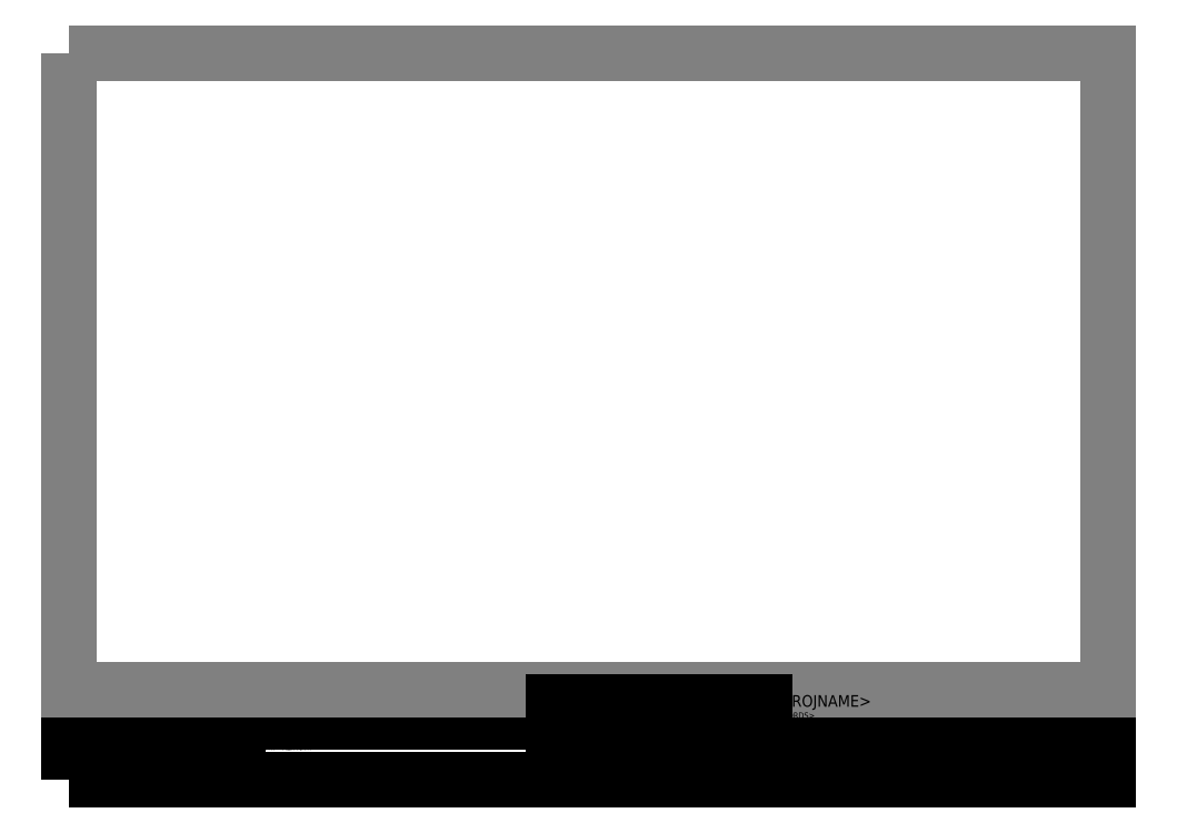
<metadata>
{"format":"dxf","ext":"dxf","renderer":"ezdxf+matplotlib","layout":"modelspace","background":"white","min_lineweight":24,"dpi":150}
</metadata>
<code>
0
SECTION
2
ENTITIES
0
LWPOLYLINE
8
0
90
    4
70
    1
43
0
10
-201.5
20
-158.5
10
-201.5
20
-123.5
10
201.5
20
-123.5
10
201.5
20
-158.5
0
TEXT
8
0
10
60.41
20
-125.9
30
0
40
1.5
1
DATE
50
0
41
1
51
0
7
swis721
71
    0
72
    4
11
60.41
21
-125.9
31
0
210
0
220
0
230
1
0
TEXT
8
0
10
-9.752
20
-125.9
30
0
40
1.5
1
Rev.
50
0
41
1
51
0
7
swis721
71
    0
72
    4
11
-9.752
21
-125.9
31
0
210
0
220
0
230
1
0
TEXT
8
0
10
147.4
20
-146.6
30
0
40
2
1
JOB-DRAWING No.
50
0
41
1
51
0
7
swis721
71
    0
210
0
220
0
230
1
0
TEXT
8
0
10
70.41
20
-154.7
30
0
40
2
1
DRAWN
50
0
41
1
51
0
7
swis721
71
    0
11
70.41
21
-154.7
31
0
210
0
220
0
230
1
73
    2
0
TEXT
8
0
10
70.41
20
-147.2
30
0
40
2
1
SCALE
50
0
41
1
51
0
7
swis721
71
    0
11
70.41
21
-147.2
31
0
210
0
220
0
230
1
73
    2
0
LINE
8
0
10
145.7
20
-158.5
11
145.7
21
-143.5
0
LINE
8
0
10
-13.59
20
-158.5
11
-13.59
21
-123.5
0
LINE
8
0
10
-6.386
20
-158.2
11
-6.386
21
-128.2
0
LINE
8
0
10
52.81
20
-158.2
11
52.81
21
-128.2
0
LINE
8
0
10
68.01
20
-158.2
11
68.01
21
-123.5
0
LINE
8
0
10
68.01
20
-151
11
145.7
21
-151
0
LINE
8
0
10
68.01
20
-143.5
11
201.5
21
-143.5
0
LINE
8
0
10
-201.5
20
-123.5
11
201.5
21
-123.5
0
LINE
8
0
10
-201.5
20
-136
11
-13.59
21
-136
0
CIRCLE
8
0
10
193.1
20
-151.6
40
4
0
TEXT
8
0
10
193.1
20
-146.6
30
0
40
2
1
REVISION
50
0
41
1
51
0
7
swis721
71
    0
72
    1
11
193.1
21
-146.6
31
0
210
0
220
0
230
1
0
LINE
8
0
10
-193.7
20
-143.7
11
-193.7
21
-142.2
0
LINE
8
0
10
-183.7
20
-143.7
11
-183.7
21
-142.2
0
LINE
8
0
10
-173.7
20
-143.7
11
-173.7
21
-142.2
0
LINE
8
0
10
-163.7
20
-143.7
11
-163.7
21
-142.2
0
LINE
8
0
10
-153.7
20
-143.7
11
-153.7
21
-142.2
0
LINE
8
0
10
-143.7
20
-143.7
11
-143.7
21
-142.2
0
TEXT
8
0
10
-193.7
20
-141.2
30
0
40
2
1
0
50
0
41
1
51
0
7
swis721
71
    0
72
    1
11
-193.7
21
-141.2
31
0
210
0
220
0
230
1
0
TEXT
8
0
10
23.21
20
-125.9
30
0
40
1.5
1
AMENDMENT DESCRIPTION
50
0
41
1
51
0
7
swis721
71
    0
72
    4
11
23.21
21
-125.9
31
0
210
0
220
0
230
1
0
LINE
8
0
10
-136.1
20
-136
11
-136.1
21
-158.5
0
LINE
8
0
10
-193.7
20
-143.7
11
-143.7
21
-143.7
0
LWPOLYLINE
8
Defpoints
90
    4
70
    1
43
0
10
-201.5
20
123.5
10
201.5
20
123.5
10
201.5
20
-123.5
10
-201.5
20
-123.5
0
LINE
8
0
10
-13.59
20
-128.2
11
68.01
21
-128.2
0
LINE
8
0
10
-13.59
20
-143.5
11
68.01
21
-143.5
0
LINE
8
0
10
-13.59
20
-151
11
68.01
21
-151
0
LINE
8
0
10
-13.59
20
-139.7
11
68.01
21
-139.7
0
LINE
8
0
10
-13.59
20
-136
11
68.01
21
-136
0
LINE
8
0
10
-13.59
20
-132.2
11
68.01
21
-132.2
0
LINE
8
0
10
-13.59
20
-147.2
11
68.01
21
-147.2
0
LINE
8
0
10
-13.59
20
-154.7
11
68.01
21
-154.7
0
TEXT
8
0
10
-167.5
20
-148.6
30
0
40
2
1
SCALE @ A3
50
0
41
1
51
0
7
swis721
71
    0
72
    1
11
-167.5
21
-148.6
31
0
210
0
220
0
230
1
0
TEXT
8
0
10
-184
20
-141.2
30
0
40
2
1
<S10>
50
0
41
1
51
0
7
swis721
71
    0
72
    1
11
-184
21
-141.2
31
0
210
0
220
0
230
1
0
TEXT
8
0
10
-173.4
20
-141.2
30
0
40
2
1
<S20>
50
0
41
1
51
0
7
swis721
71
    0
72
    1
11
-173.4
21
-141.2
31
0
210
0
220
0
230
1
0
TEXT
8
0
10
-163.5
20
-141.2
30
0
40
2
1
<S30>
50
0
41
1
51
0
7
swis721
71
    0
72
    1
11
-163.5
21
-141.2
31
0
210
0
220
0
230
1
0
TEXT
8
0
10
-153.4
20
-141.2
30
0
40
2
1
<S40>
50
0
41
1
51
0
7
swis721
71
    0
72
    1
11
-153.4
21
-141.2
31
0
210
0
220
0
230
1
0
TEXT
8
0
10
-143.4
20
-141.2
30
0
40
2
1
<S50>m
50
0
41
1
51
0
7
swis721
71
    0
72
    1
11
-143.4
21
-141.2
31
0
210
0
220
0
230
1
0
TEXT
8
0
10
-4.753
20
-130.9
30
0
40
1.5
1
<REVTEXT>
50
0
41
1
51
0
7
swis721
71
    0
210
0
220
0
230
1
0
TEXT
8
0
10
91.35
20
-154.7
30
0
40
2
1
SFL
50
0
41
1
51
0
7
swis721
71
    0
11
91.35
21
-154.7
31
0
210
0
220
0
230
1
73
    2
0
TEXT
8
0
10
91.32
20
-147.3
30
0
40
2
1
<SCALE>
50
0
41
1
51
0
7
swis721
71
    0
11
91.32
21
-147.3
31
0
210
0
220
0
230
1
73
    2
0
TEXT
8
0
10
193
20
-151.4
30
0
40
4
1
<REV>
50
0
41
1
51
0
7
swis721
71
    0
72
    4
11
193
21
-151.4
31
0
210
0
220
0
230
1
0
TEXT
8
0
10
60.15
20
-130.3
30
0
40
1.5
1
<DATE>
50
0
41
1
51
0
7
swis721
71
    0
72
    4
11
60.15
21
-130.3
31
0
210
0
220
0
230
1
0
TEXT
8
0
10
-10.07
20
-130.2
30
0
40
1.5
1
<REV>
50
0
41
1
51
0
7
swis721
71
    0
72
    1
11
-10.07
21
-130.2
31
0
210
0
220
0
230
1
73
    2
0
TEXT
8
0
10
147.1
20
-151.1
30
0
40
4
1
<DWGNO>
50
0
41
1
51
0
7
swis721
71
    0
11
147.1
21
-151.1
31
0
210
0
220
0
230
1
73
    2
0
TEXT
8
0
10
-134.8
20
-139.5
30
0
40
2
1
MODULE: <MOD_MANUFACTURER> <MOD_MODEL> (<MOD_P> @ STC)
50
0
41
1
51
0
7

71
    0
210
0
220
0
230
1
0
TEXT
8
0
10
-134.7
20
-143.2
30
0
40
2
1
STRING LENGTH: <N_MODS_IN_STRING> MODULES
50
0
41
1
51
0
7

71
    0
210
0
220
0
230
1
0
TEXT
8
0
10
-134.9
20
-150.7
30
0
40
2
1
GCR: <GCR> %
50
0
41
1
51
0
7

71
    0
210
0
220
0
230
1
0
TEXT
8
0
10
70.69
20
-130.1
30
0
40
4.5
1
<PROJNAME>
50
0
41
1
51
0
7

71
    0
210
0
220
0
230
1
0
TEXT
8
0
10
70.45
20
-134.6
30
0
40
2.3
1
<COORDS>
50
0
41
1
51
0
7

71
    0
210
0
220
0
230
1
0
TEXT
8
0
10
-134.9
20
-146.9
30
0
40
2
1
AZUMUTH: <AZIMUTH>
50
0
41
1
51
0
7

71
    0
210
0
220
0
230
1
0
TEXT
8
0
10
70.45
20
-139.2
30
0
40
2.3
1
<MWP> MWp @ STC (TOTAL <NMODULES> MODULES)
50
0
41
1
51
0
7

71
    0
210
0
220
0
230
1
0
ENDSEC
0
EOF

</code>
